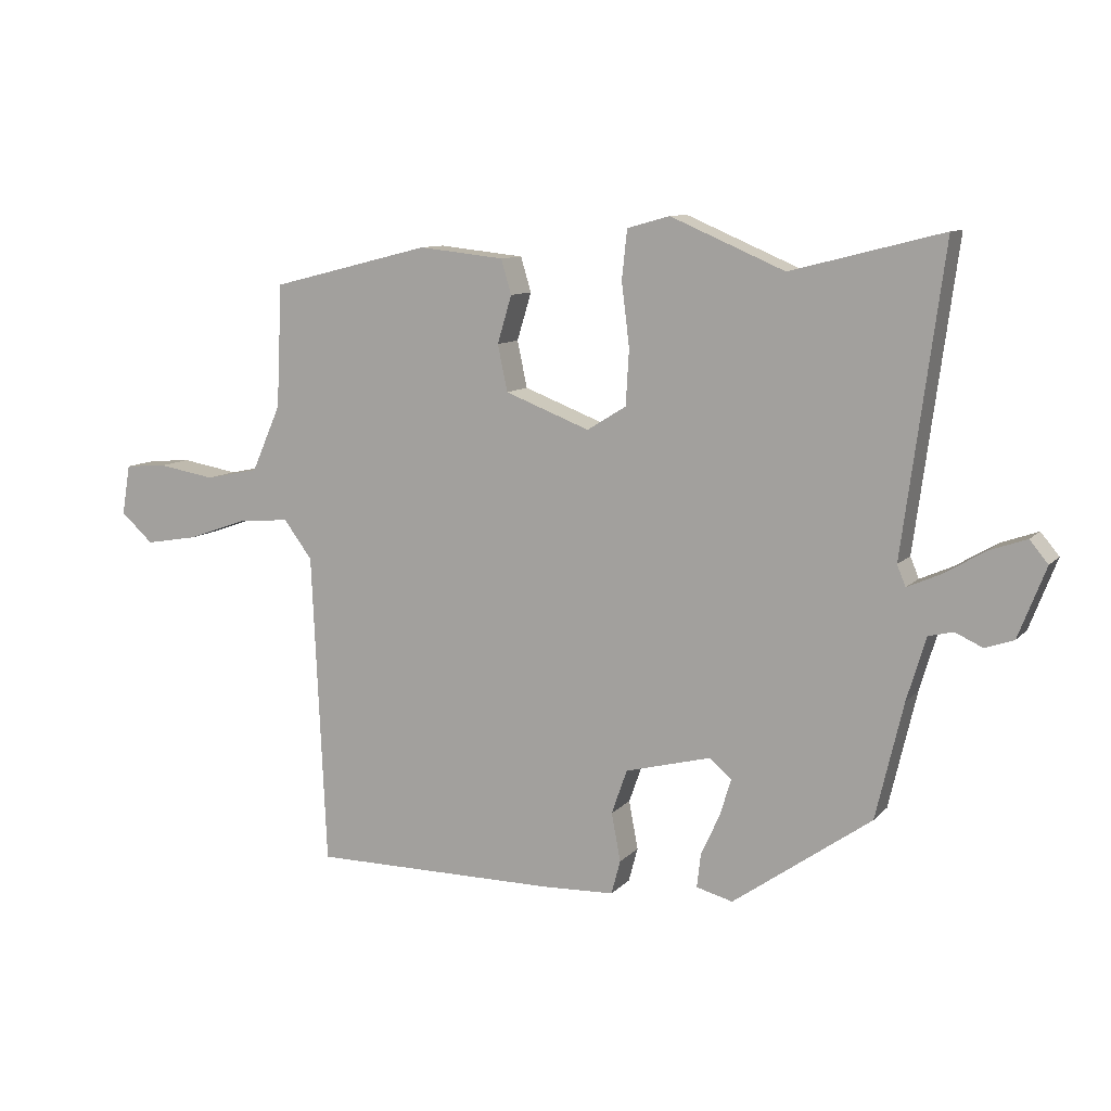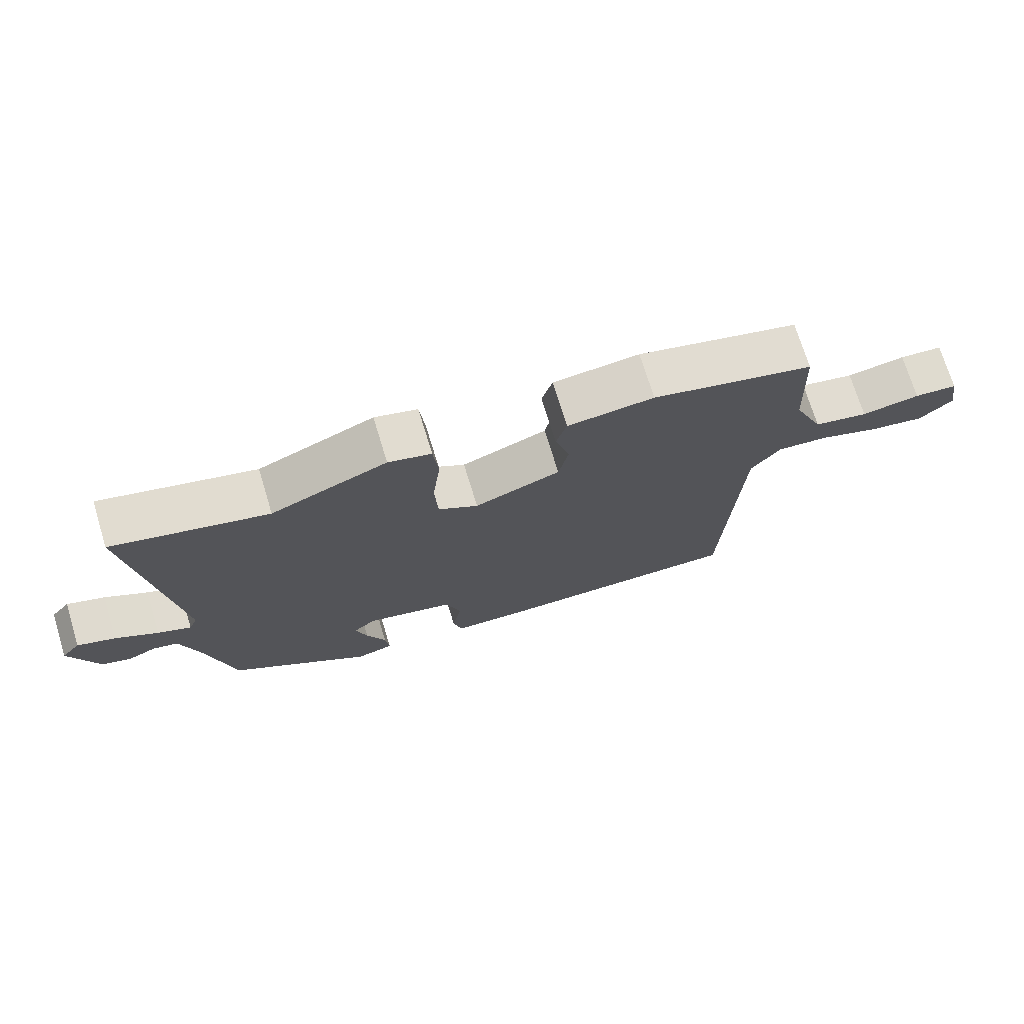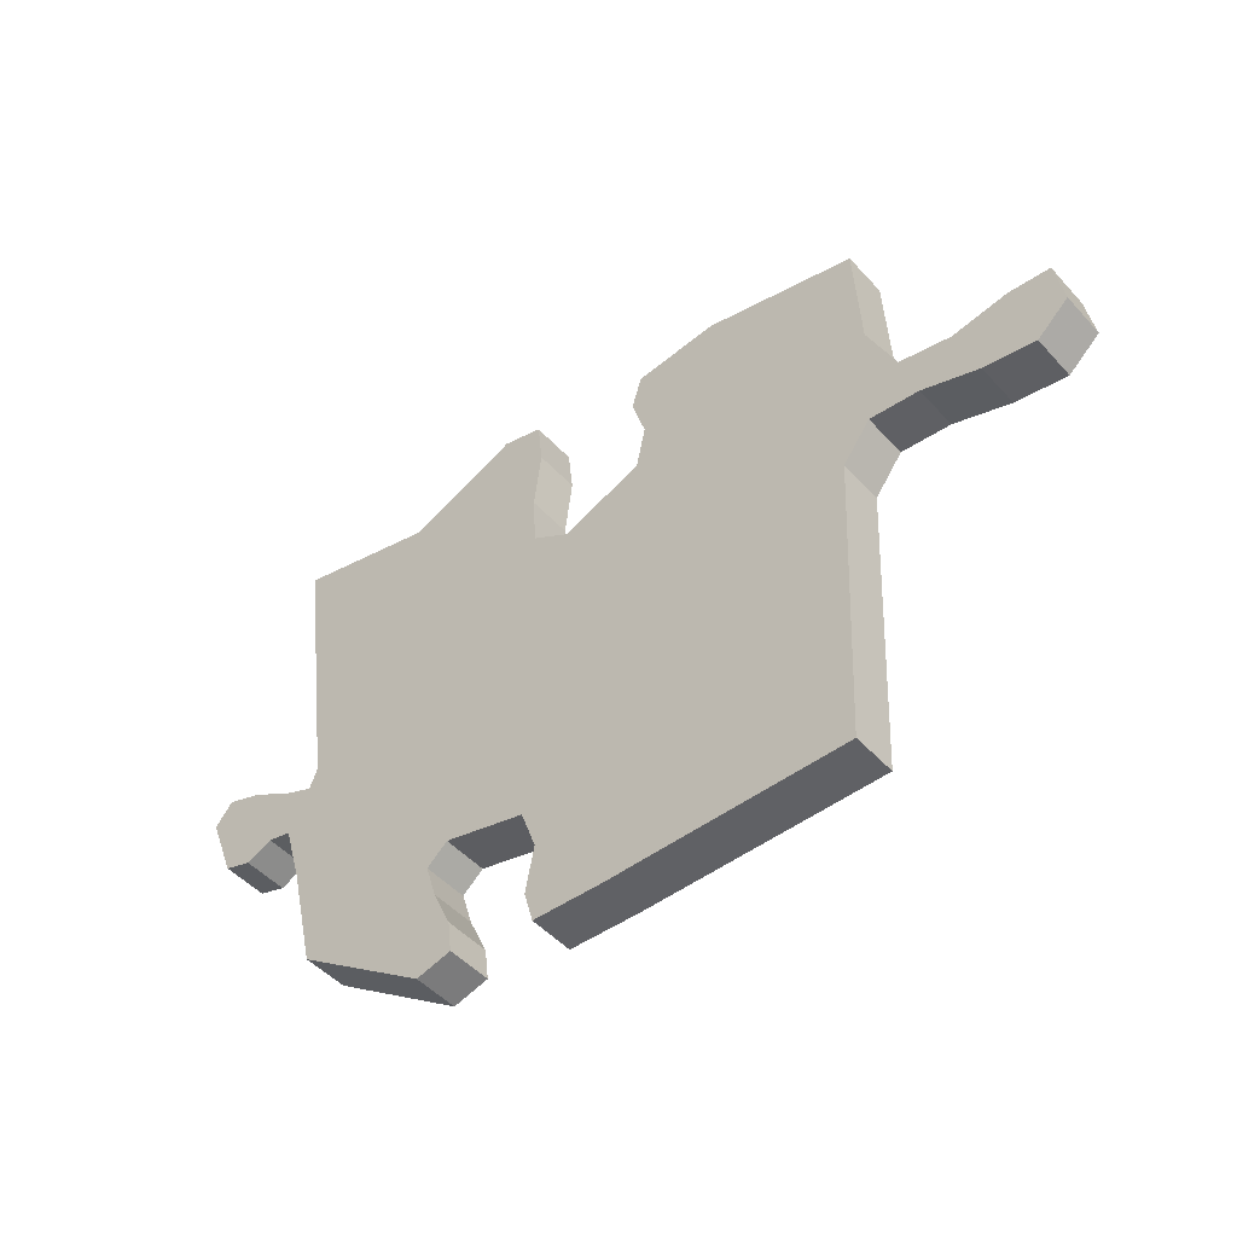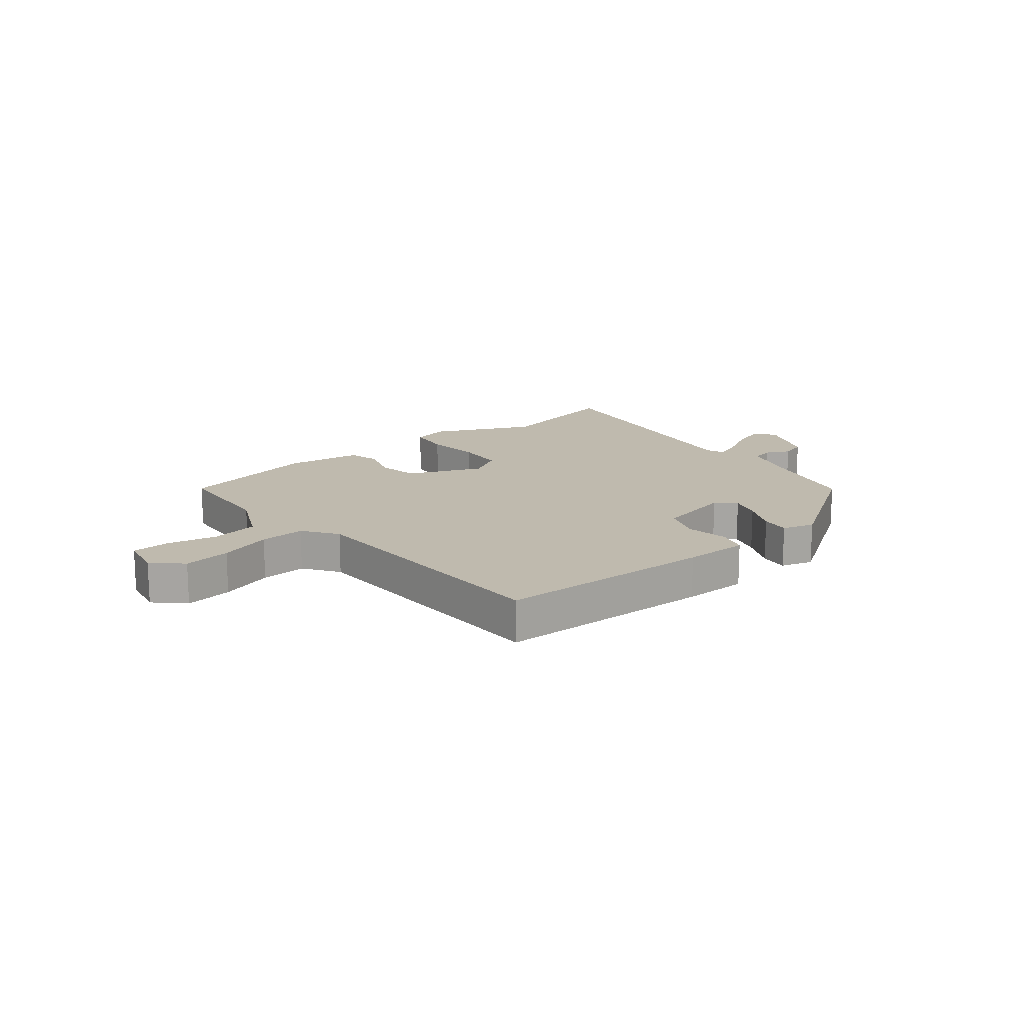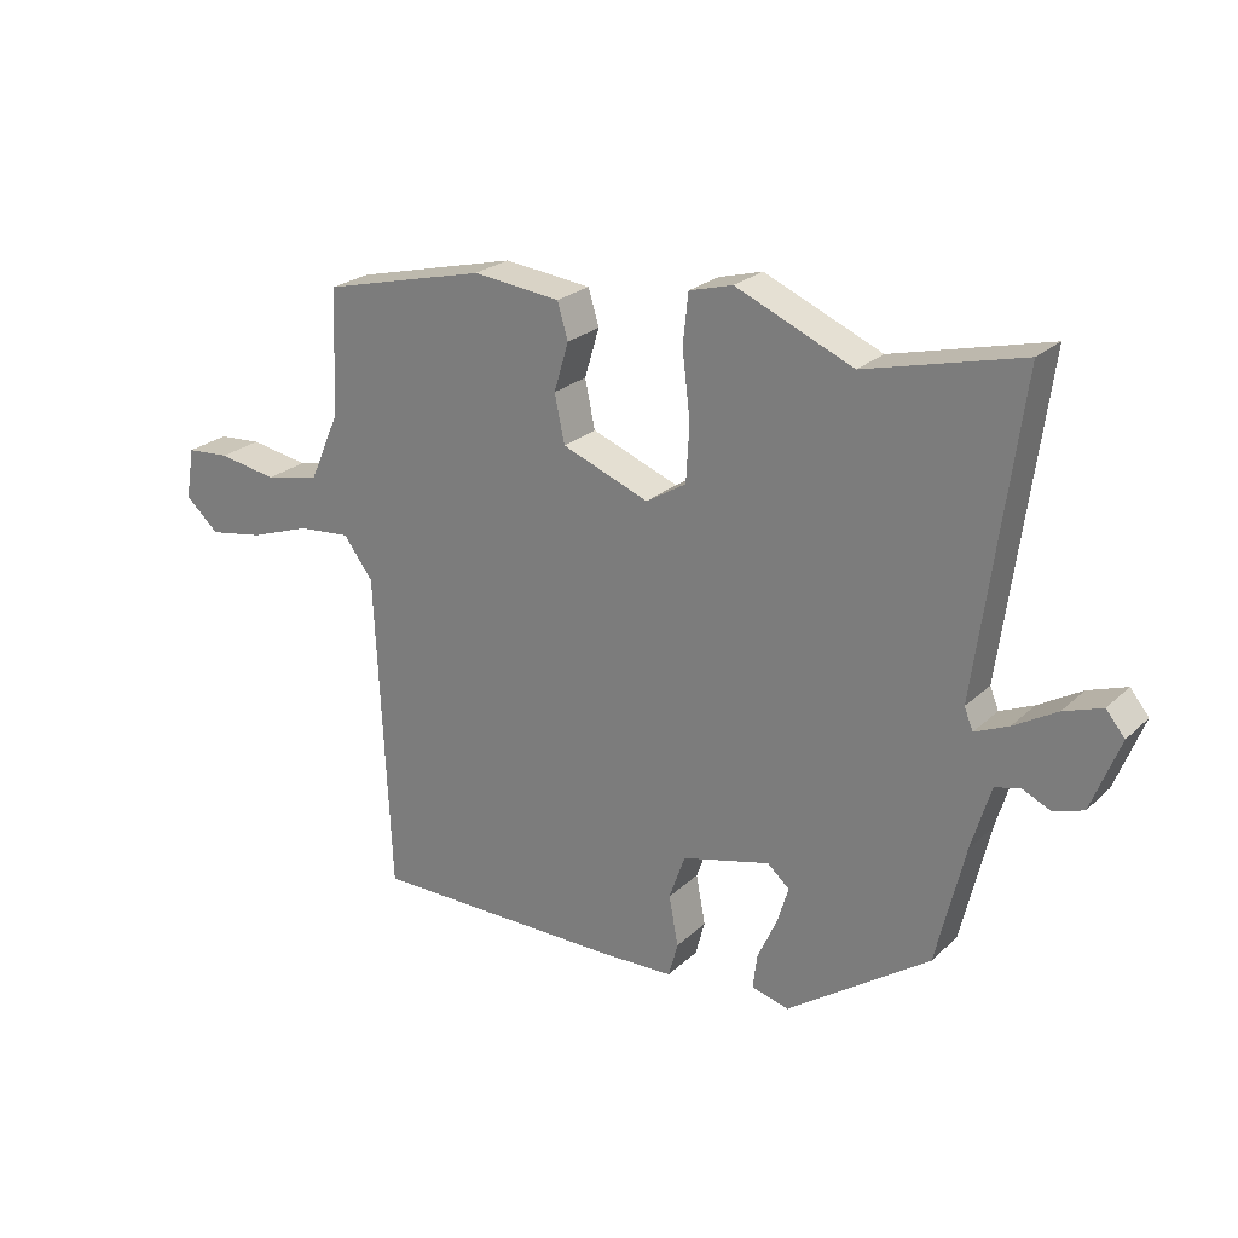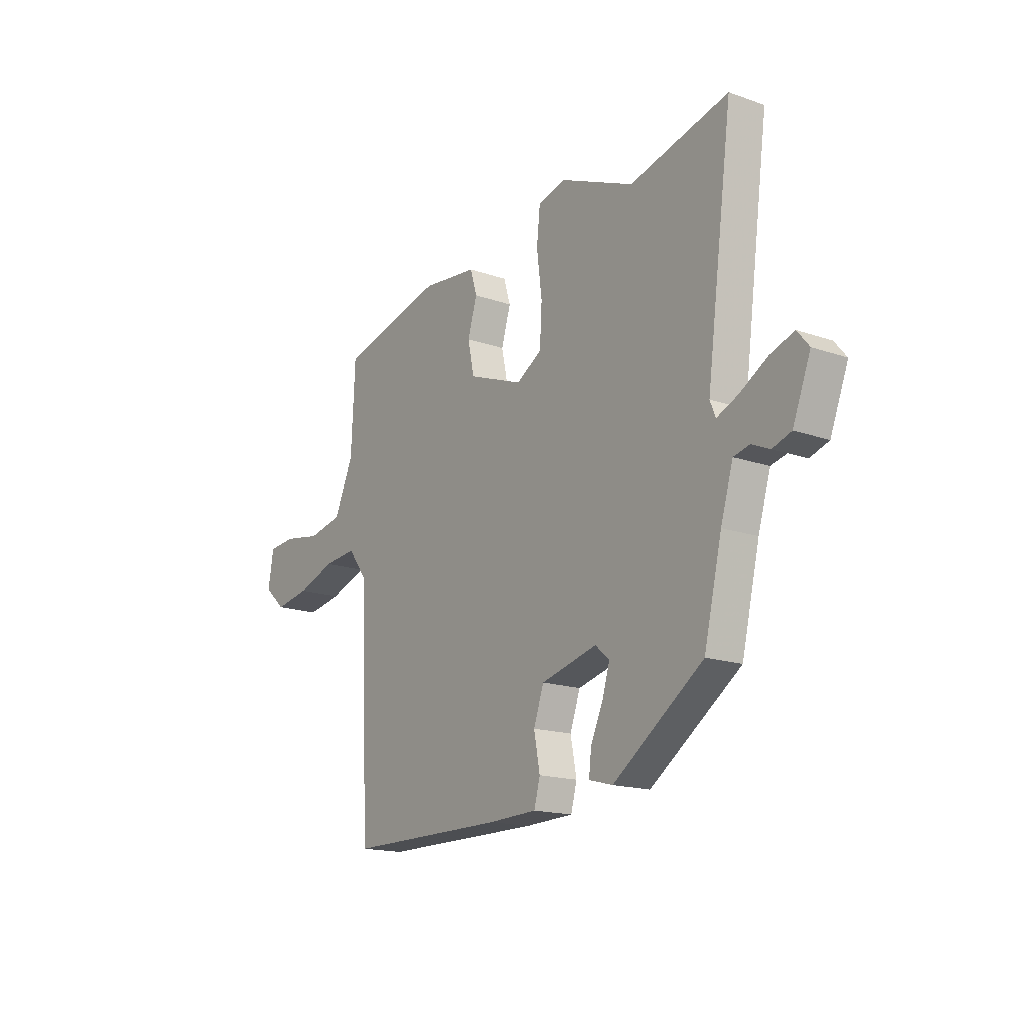
<metadata>
{"format":"obj","ext":"obj","renderer":"f3d","projection":"perspective","resolution":1024,"background":"white","views":[{"elev":9.9,"azim":-156.1,"up":"+Z"},{"elev":72.3,"azim":-17.0,"up":"+Z"},{"elev":-48.3,"azim":40.0,"up":"+Z"},{"elev":15.7,"azim":142.6,"up":"+Y"},{"elev":24.2,"azim":-145.8,"up":"+Z"},{"elev":-16.6,"azim":-125.4,"up":"+Z"}]}
</metadata>
<code>
v 0.504 0.07 0.415
v 0.513 0.07 0.226
v 0.558 0.07 0.124
v 0.64 0.07 0.107
v 0.728 0.07 0.122
v 0.793 0.07 0.117
v 0.806 0.07 0.04
v 0.756 0.07 -0.005
v 0.674 0.07 0.009
v 0.583 0.07 0.041
v 0.504 0.07 0.048
v 0.46 0.07 -0.011
v 0.438 0.07 -0.492
v 0.061 0.07 -0.492
v -0.052 0.07 -0.488
v -0.066 0.07 -0.436
v -0.052 0.07 -0.362
v -0.076 0.07 -0.294
v -0.208 0.07 -0.26
v -0.241 0.07 -0.289
v -0.224 0.07 -0.345
v -0.195 0.07 -0.409
v -0.189 0.07 -0.46
v -0.245 0.07 -0.475
v -0.457 0.07 -0.325
v -0.499 0.07 -0.147
v -0.528 0.07 -0.05
v -0.566 0.07 -0.041
v -0.608 0.07 -0.06
v -0.652 0.07 -0.045
v -0.694 0.07 0.063
v -0.666 0.07 0.097
v -0.609 0.07 0.077
v -0.545 0.07 0.039
v -0.495 0.07 0.017
v -0.482 0.07 0.049
v -0.544 0.07 0.511
v -0.312 0.07 0.452
v -0.137 0.07 0.527
v -0.072 0.07 0.509
v -0.064 0.07 0.434
v -0.076 0.07 0.337
v -0.071 0.07 0.252
v -0.011 0.07 0.215
v 0.119 0.07 0.265
v 0.134 0.07 0.336
v 0.112 0.07 0.409
v 0.128 0.07 0.462
v 0.259 0.07 0.476
v 0.504 0 0.415
v 0.513 0 0.226
v 0.558 0 0.124
v 0.64 0 0.107
v 0.728 0 0.122
v 0.793 0 0.117
v 0.806 0 0.04
v 0.756 0 -0.005
v 0.674 0 0.009
v 0.583 0 0.041
v 0.504 0 0.048
v 0.46 0 -0.011
v 0.438 0 -0.492
v 0.061 0 -0.492
v -0.052 0 -0.488
v -0.066 0 -0.436
v -0.052 0 -0.362
v -0.076 0 -0.294
v -0.208 0 -0.26
v -0.241 0 -0.289
v -0.224 0 -0.345
v -0.195 0 -0.409
v -0.189 0 -0.46
v -0.245 0 -0.475
v -0.457 0 -0.325
v -0.499 0 -0.147
v -0.528 0 -0.05
v -0.566 0 -0.041
v -0.608 0 -0.06
v -0.652 0 -0.045
v -0.694 0 0.063
v -0.666 0 0.097
v -0.609 0 0.077
v -0.545 0 0.039
v -0.495 0 0.017
v -0.482 0 0.049
v -0.544 0 0.511
v -0.312 0 0.452
v -0.137 0 0.527
v -0.072 0 0.509
v -0.064 0 0.434
v -0.076 0 0.337
v -0.071 0 0.252
v -0.011 0 0.215
v 0.119 0 0.265
v 0.134 0 0.336
v 0.112 0 0.409
v 0.128 0 0.462
v 0.259 0 0.476
f 49 1 2
f 48 49 2
f 47 48 2
f 46 47 2
f 45 46 2 3
f 44 45 3
f 40 41 42
f 39 40 42
f 38 39 42
f 38 42 43
f 37 38 43
f 36 37 43
f 35 36 43 44
f 32 33 34
f 31 32 34
f 30 31 34
f 29 30 34
f 28 29 34
f 27 28 34 35
f 44 3 4
f 35 44 4
f 27 35 4
f 26 27 4
f 24 25 26
f 23 24 26
f 22 23 26
f 21 22 26
f 15 16 17
f 14 15 17
f 13 14 17
f 12 13 17
f 11 12 17 18
f 8 9 10
f 7 8 10
f 6 7 10
f 5 6 10
f 4 5 10
f 4 10 11
f 26 4 11
f 20 21 26
f 19 20 26
f 11 18 19 26
f 51 50 98
f 51 98 97
f 51 97 96
f 51 96 95
f 52 51 95 94
f 52 94 93
f 91 90 89
f 91 89 88
f 91 88 87
f 92 91 87
f 92 87 86
f 92 86 85
f 93 92 85 84
f 83 82 81
f 83 81 80
f 83 80 79
f 83 79 78
f 83 78 77
f 84 83 77 76
f 53 52 93
f 53 93 84
f 53 84 76
f 53 76 75
f 75 74 73
f 75 73 72
f 75 72 71
f 75 71 70
f 66 65 64
f 66 64 63
f 66 63 62
f 66 62 61
f 67 66 61 60
f 59 58 57
f 59 57 56
f 59 56 55
f 59 55 54
f 59 54 53
f 60 59 53
f 60 53 75
f 75 70 69
f 75 69 68
f 75 68 67 60
f 1 50 51 2
f 2 51 52 3
f 3 52 53 4
f 4 53 54 5
f 5 54 55 6
f 6 55 56 7
f 7 56 57 8
f 8 57 58 9
f 9 58 59 10
f 10 59 60 11
f 11 60 61 12
f 12 61 62 13
f 13 62 63 14
f 14 63 64 15
f 15 64 65 16
f 16 65 66 17
f 17 66 67 18
f 18 67 68 19
f 19 68 69 20
f 20 69 70 21
f 21 70 71 22
f 22 71 72 23
f 23 72 73 24
f 24 73 74 25
f 25 74 75 26
f 26 75 76 27
f 27 76 77 28
f 28 77 78 29
f 29 78 79 30
f 30 79 80 31
f 31 80 81 32
f 32 81 82 33
f 33 82 83 34
f 34 83 84 35
f 35 84 85 36
f 36 85 86 37
f 37 86 87 38
f 38 87 88 39
f 39 88 89 40
f 40 89 90 41
f 41 90 91 42
f 42 91 92 43
f 43 92 93 44
f 44 93 94 45
f 45 94 95 46
f 46 95 96 47
f 47 96 97 48
f 48 97 98 49
f 49 98 50 1

</code>
